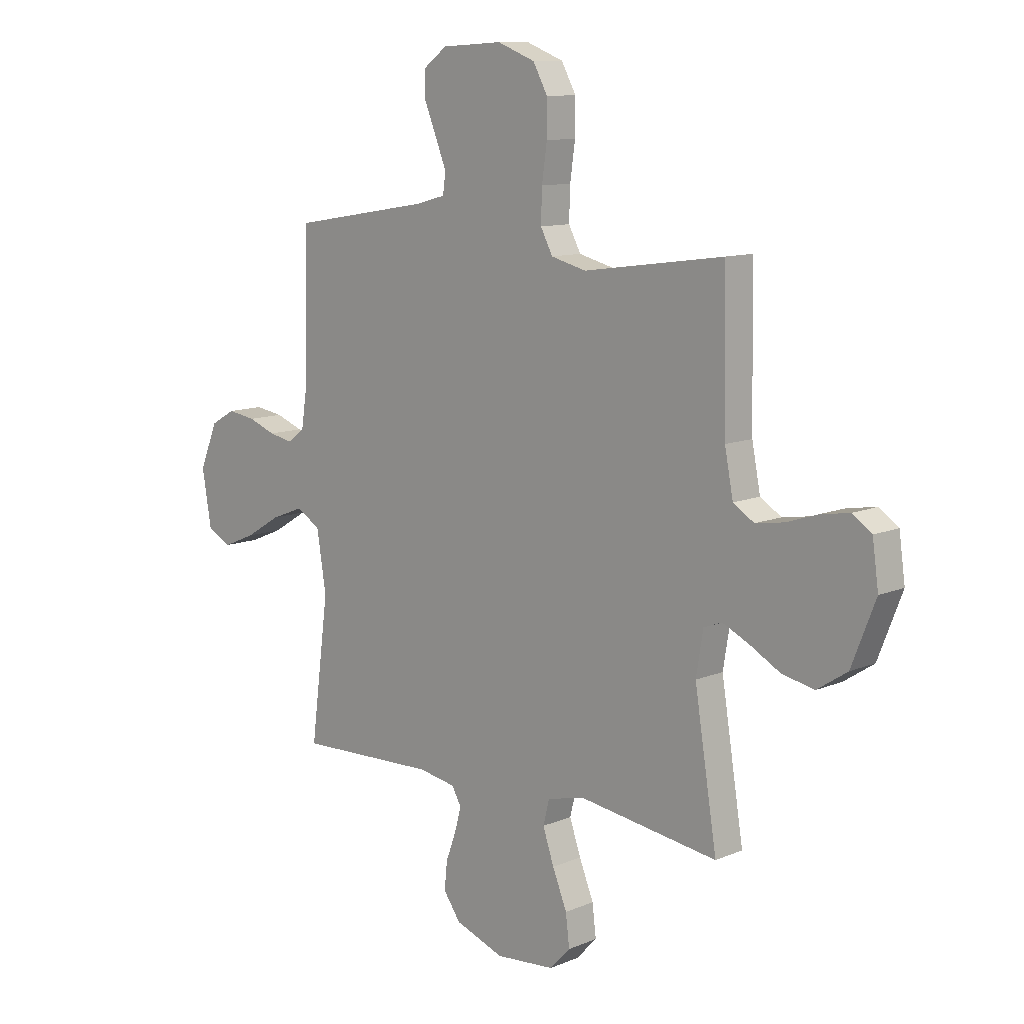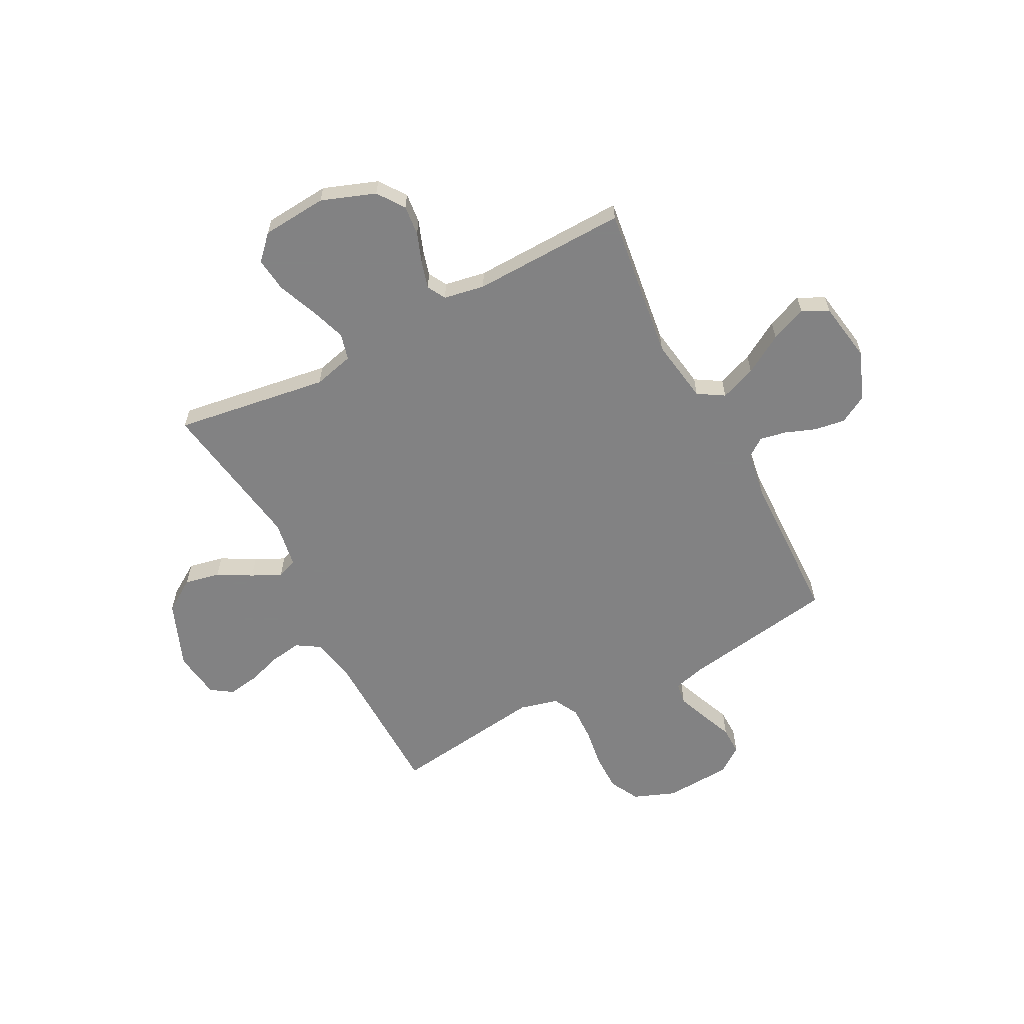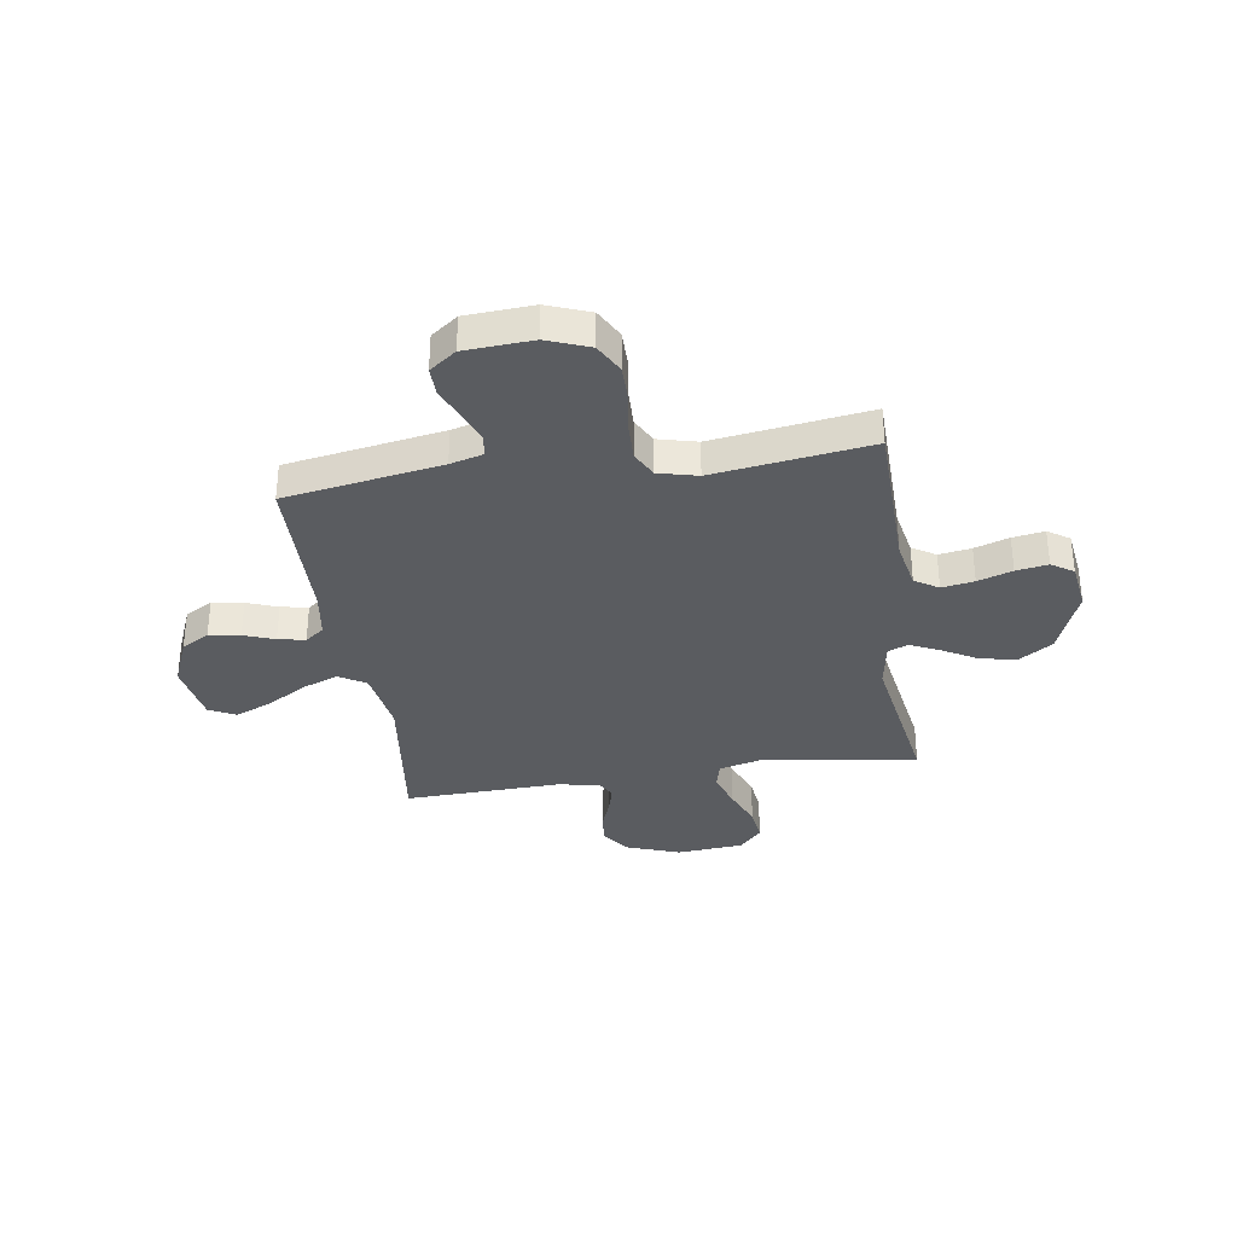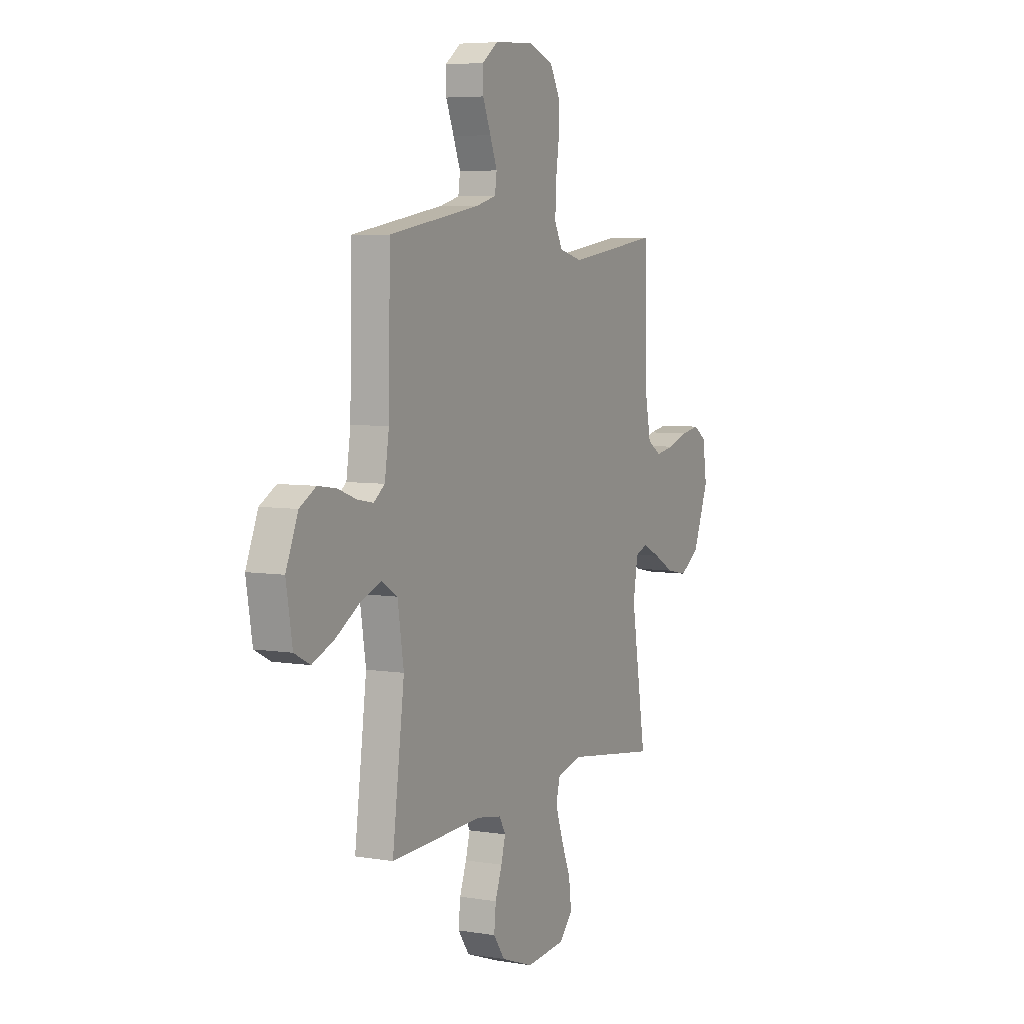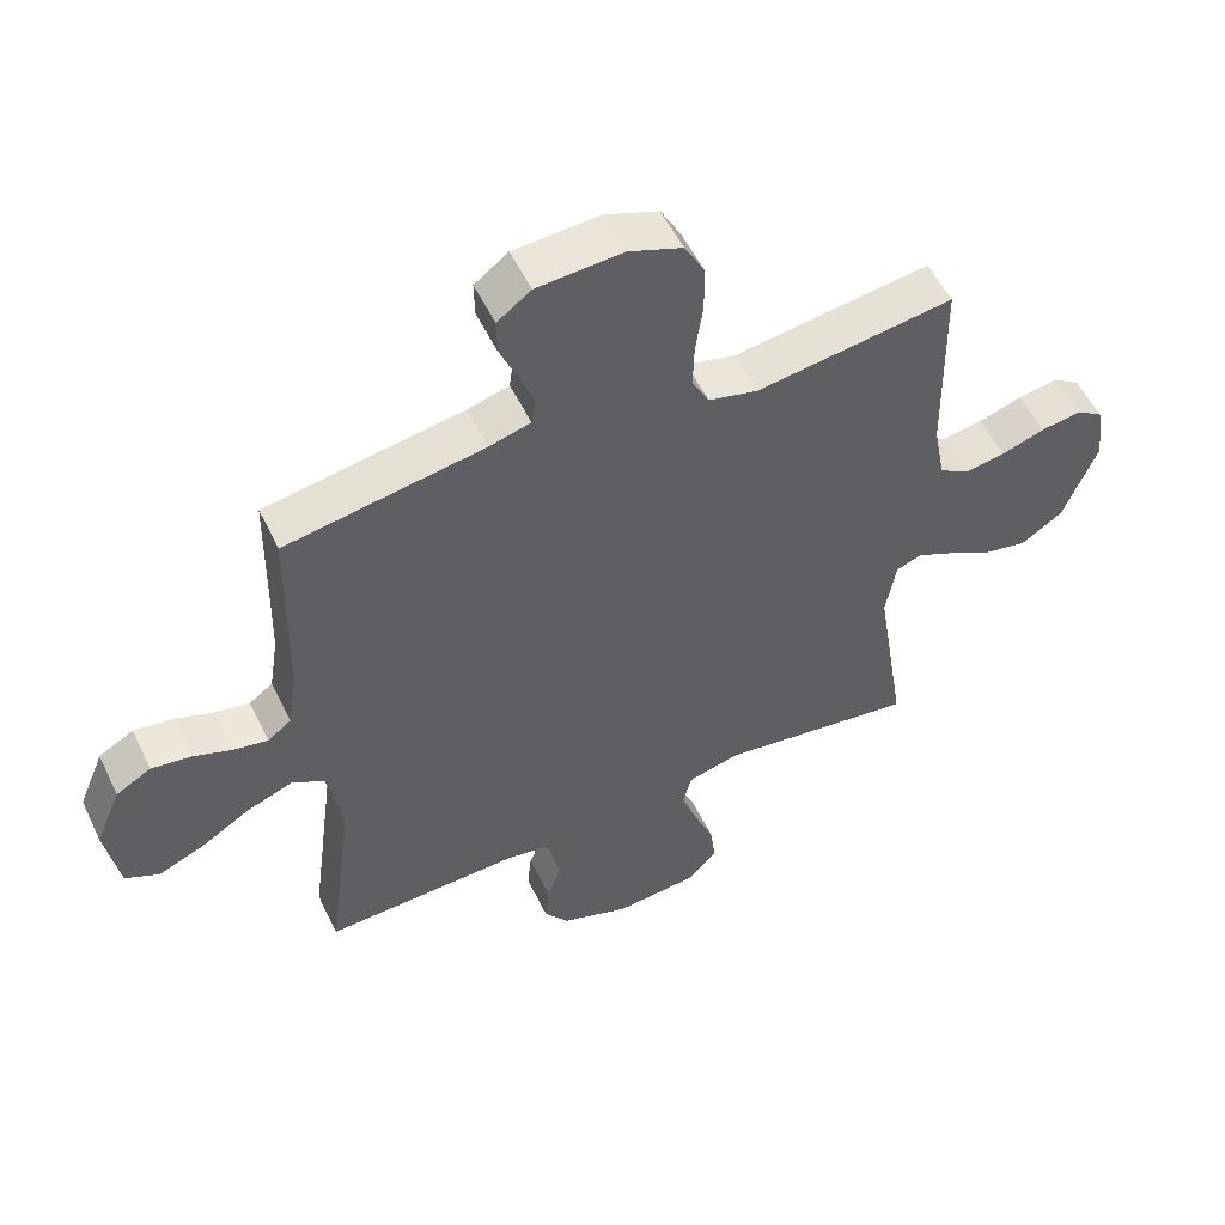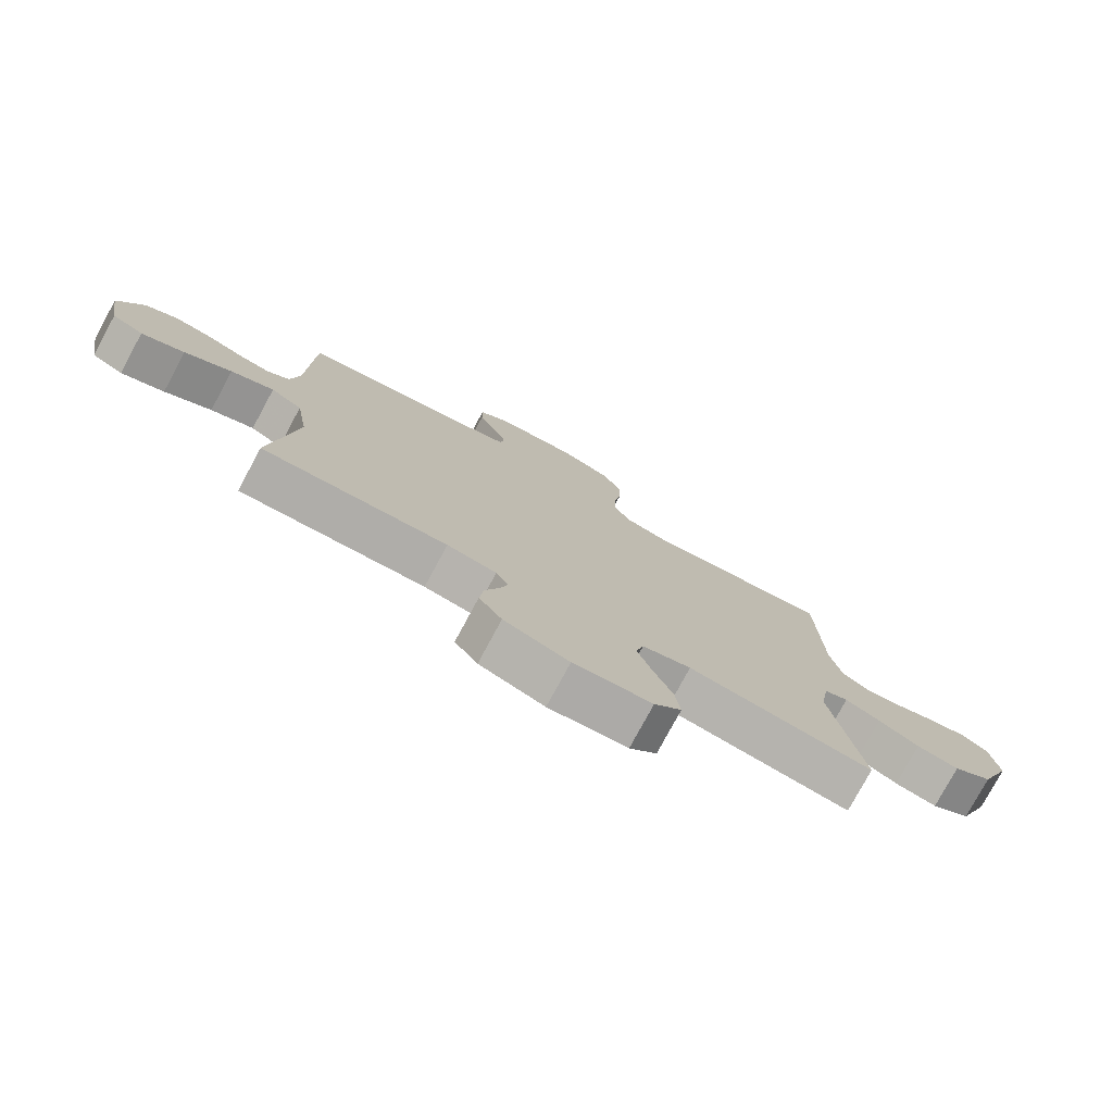
<metadata>
{"format":"obj","ext":"obj","renderer":"f3d","projection":"perspective","resolution":1024,"background":"white","views":[{"elev":10.9,"azim":44.0,"up":"+Z"},{"elev":-60.9,"azim":-152.6,"up":"+Y"},{"elev":-33.9,"azim":8.6,"up":"+Y"},{"elev":5.9,"azim":-63.4,"up":"+Z"},{"elev":54.3,"azim":-25.5,"up":"+Z"},{"elev":-78.0,"azim":-28.4,"up":"+Z"}]}
</metadata>
<code>
v -0.5 0.07 0.5
v -0.2 0.07 0.55
v -0.137 0.07 0.567
v -0.131 0.07 0.61
v -0.154 0.07 0.668
v -0.18 0.07 0.731
v -0.181 0.07 0.786
v -0.13 0.07 0.824
v 0 0.07 0.832
v 0.081 0.07 0.801
v 0.112 0.07 0.744
v 0.112 0.07 0.671
v 0.101 0.07 0.595
v 0.099 0.07 0.526
v 0.125 0.07 0.477
v 0.2 0.07 0.458
v 0.5 0.07 0.5
v 0.506 0.07 0.2
v 0.524 0.07 0.107
v 0.569 0.07 0.079
v 0.631 0.07 0.089
v 0.697 0.07 0.111
v 0.758 0.07 0.121
v 0.8 0.07 0.093
v 0.813 0.07 0
v 0.762 0.07 -0.13
v 0.698 0.07 -0.172
v 0.629 0.07 -0.158
v 0.563 0.07 -0.121
v 0.506 0.07 -0.094
v 0.467 0.07 -0.109
v 0.452 0.07 -0.2
v 0.5 0.07 -0.5
v 0.2 0.07 -0.457
v 0.121 0.07 -0.477
v 0.108 0.07 -0.529
v 0.132 0.07 -0.599
v 0.163 0.07 -0.675
v 0.171 0.07 -0.742
v 0.127 0.07 -0.789
v 0 0.07 -0.8
v -0.105 0.07 -0.762
v -0.142 0.07 -0.71
v -0.136 0.07 -0.651
v -0.114 0.07 -0.591
v -0.1 0.07 -0.54
v -0.12 0.07 -0.504
v -0.2 0.07 -0.49
v -0.5 0.07 -0.5
v -0.461 0.07 -0.2
v -0.481 0.07 -0.074
v -0.532 0.07 -0.043
v -0.602 0.07 -0.07
v -0.678 0.07 -0.116
v -0.748 0.07 -0.145
v -0.799 0.07 -0.119
v -0.819 0.07 0
v -0.78 0.07 0.094
v -0.727 0.07 0.124
v -0.667 0.07 0.115
v -0.608 0.07 0.093
v -0.556 0.07 0.083
v -0.52 0.07 0.11
v -0.506 0.07 0.2
v -0.5 0 0.5
v -0.2 0 0.55
v -0.137 0 0.567
v -0.131 0 0.61
v -0.154 0 0.668
v -0.18 0 0.731
v -0.181 0 0.786
v -0.13 0 0.824
v 0 0 0.832
v 0.081 0 0.801
v 0.112 0 0.744
v 0.112 0 0.671
v 0.101 0 0.595
v 0.099 0 0.526
v 0.125 0 0.477
v 0.2 0 0.458
v 0.5 0 0.5
v 0.506 0 0.2
v 0.524 0 0.107
v 0.569 0 0.079
v 0.631 0 0.089
v 0.697 0 0.111
v 0.758 0 0.121
v 0.8 0 0.093
v 0.813 0 0
v 0.762 0 -0.13
v 0.698 0 -0.172
v 0.629 0 -0.158
v 0.563 0 -0.121
v 0.506 0 -0.094
v 0.467 0 -0.109
v 0.452 0 -0.2
v 0.5 0 -0.5
v 0.2 0 -0.457
v 0.121 0 -0.477
v 0.108 0 -0.529
v 0.132 0 -0.599
v 0.163 0 -0.675
v 0.171 0 -0.742
v 0.127 0 -0.789
v 0 0 -0.8
v -0.105 0 -0.762
v -0.142 0 -0.71
v -0.136 0 -0.651
v -0.114 0 -0.591
v -0.1 0 -0.54
v -0.12 0 -0.504
v -0.2 0 -0.49
v -0.5 0 -0.5
v -0.461 0 -0.2
v -0.481 0 -0.074
v -0.532 0 -0.043
v -0.602 0 -0.07
v -0.678 0 -0.116
v -0.748 0 -0.145
v -0.799 0 -0.119
v -0.819 0 0
v -0.78 0 0.094
v -0.727 0 0.124
v -0.667 0 0.115
v -0.608 0 0.093
v -0.556 0 0.083
v -0.52 0 0.11
v -0.506 0 0.2
f 59 60 61
f 58 59 61
f 57 58 61
f 56 57 61
f 55 56 61
f 54 55 61
f 53 54 61
f 52 53 61 62
f 51 52 62 63
f 48 49 50
f 47 48 50 51
f 43 44 45
f 42 43 45
f 41 42 45
f 40 41 45
f 39 40 45
f 38 39 45
f 37 38 45
f 36 37 45 46
f 35 36 46 47
f 32 33 34
f 51 63 64
f 47 51 64
f 35 47 64
f 34 35 64
f 32 34 64
f 31 32 64
f 27 28 29
f 26 27 29
f 25 26 29
f 24 25 29
f 23 24 29
f 22 23 29
f 21 22 29
f 16 17 18
f 15 16 18 19
f 11 12 13
f 10 11 13
f 9 10 13
f 8 9 13
f 7 8 13
f 6 7 13
f 5 6 13
f 4 5 13 14
f 3 4 14 15
f 64 1 2
f 31 64 2
f 30 31 2
f 20 21 29 30
f 19 20 30 2
f 2 3 15 19
f 125 124 123
f 125 123 122
f 125 122 121
f 125 121 120
f 125 120 119
f 125 119 118
f 125 118 117
f 126 125 117 116
f 127 126 116 115
f 114 113 112
f 115 114 112 111
f 109 108 107
f 109 107 106
f 109 106 105
f 109 105 104
f 109 104 103
f 109 103 102
f 109 102 101
f 110 109 101 100
f 111 110 100 99
f 98 97 96
f 128 127 115
f 128 115 111
f 128 111 99
f 128 99 98
f 128 98 96
f 128 96 95
f 93 92 91
f 93 91 90
f 93 90 89
f 93 89 88
f 93 88 87
f 93 87 86
f 93 86 85
f 82 81 80
f 83 82 80 79
f 77 76 75
f 77 75 74
f 77 74 73
f 77 73 72
f 77 72 71
f 77 71 70
f 77 70 69
f 78 77 69 68
f 79 78 68 67
f 66 65 128
f 66 128 95
f 66 95 94
f 94 93 85 84
f 66 94 84 83
f 83 79 67 66
f 1 65 66 2
f 2 66 67 3
f 3 67 68 4
f 4 68 69 5
f 5 69 70 6
f 6 70 71 7
f 7 71 72 8
f 8 72 73 9
f 9 73 74 10
f 10 74 75 11
f 11 75 76 12
f 12 76 77 13
f 13 77 78 14
f 14 78 79 15
f 15 79 80 16
f 16 80 81 17
f 17 81 82 18
f 18 82 83 19
f 19 83 84 20
f 20 84 85 21
f 21 85 86 22
f 22 86 87 23
f 23 87 88 24
f 24 88 89 25
f 25 89 90 26
f 26 90 91 27
f 27 91 92 28
f 28 92 93 29
f 29 93 94 30
f 30 94 95 31
f 31 95 96 32
f 32 96 97 33
f 33 97 98 34
f 34 98 99 35
f 35 99 100 36
f 36 100 101 37
f 37 101 102 38
f 38 102 103 39
f 39 103 104 40
f 40 104 105 41
f 41 105 106 42
f 42 106 107 43
f 43 107 108 44
f 44 108 109 45
f 45 109 110 46
f 46 110 111 47
f 47 111 112 48
f 48 112 113 49
f 49 113 114 50
f 50 114 115 51
f 51 115 116 52
f 52 116 117 53
f 53 117 118 54
f 54 118 119 55
f 55 119 120 56
f 56 120 121 57
f 57 121 122 58
f 58 122 123 59
f 59 123 124 60
f 60 124 125 61
f 61 125 126 62
f 62 126 127 63
f 63 127 128 64
f 64 128 65 1

</code>
